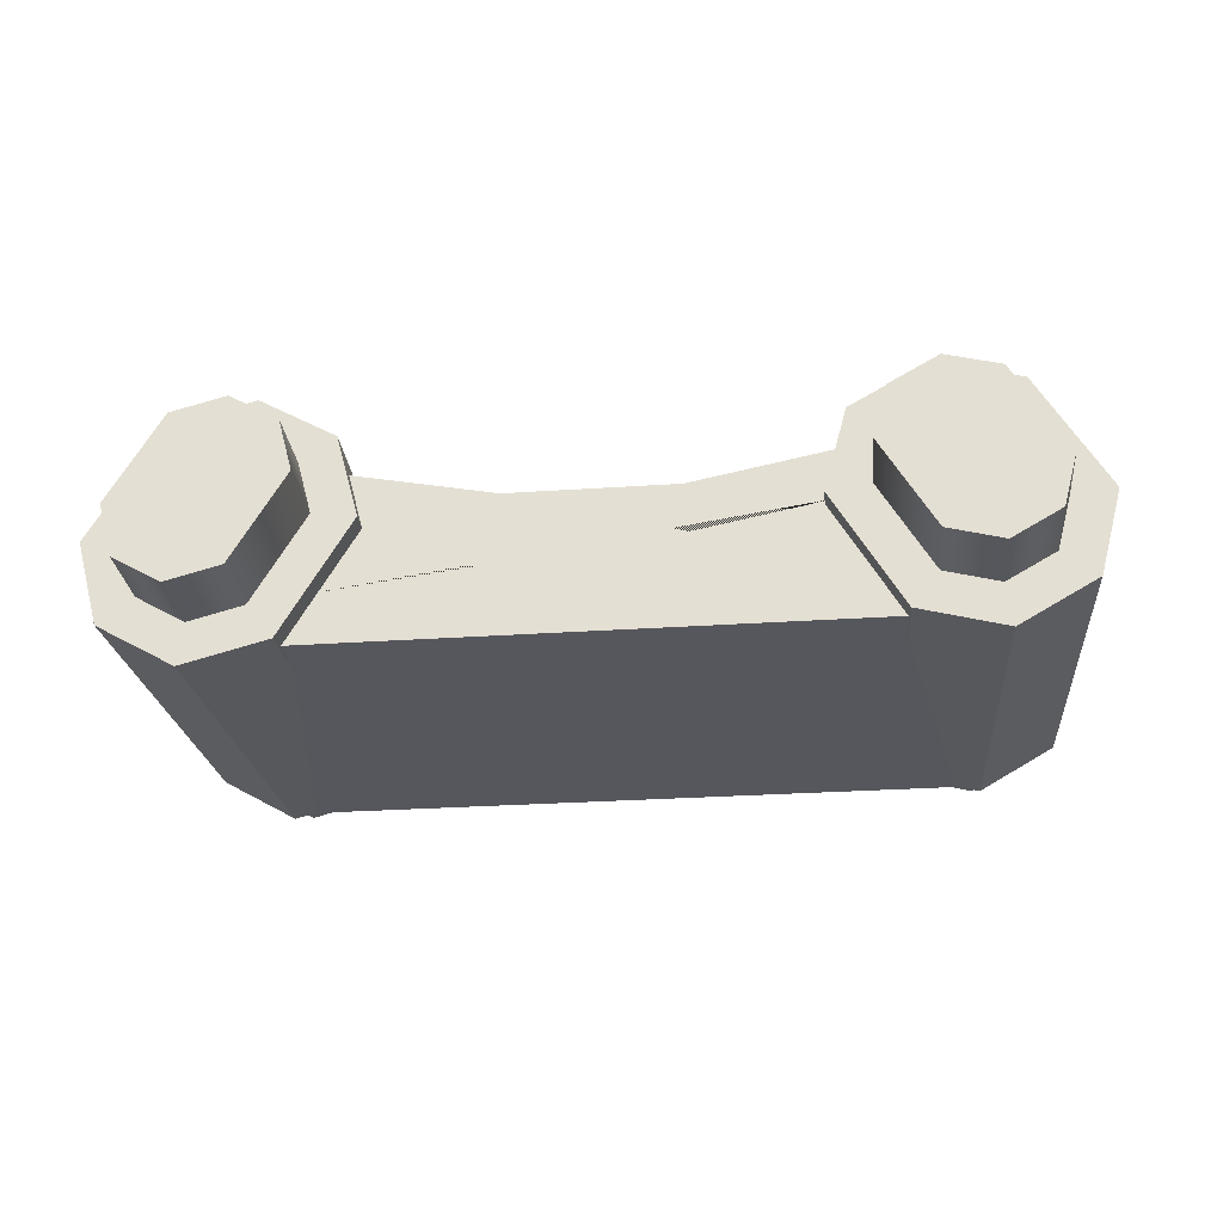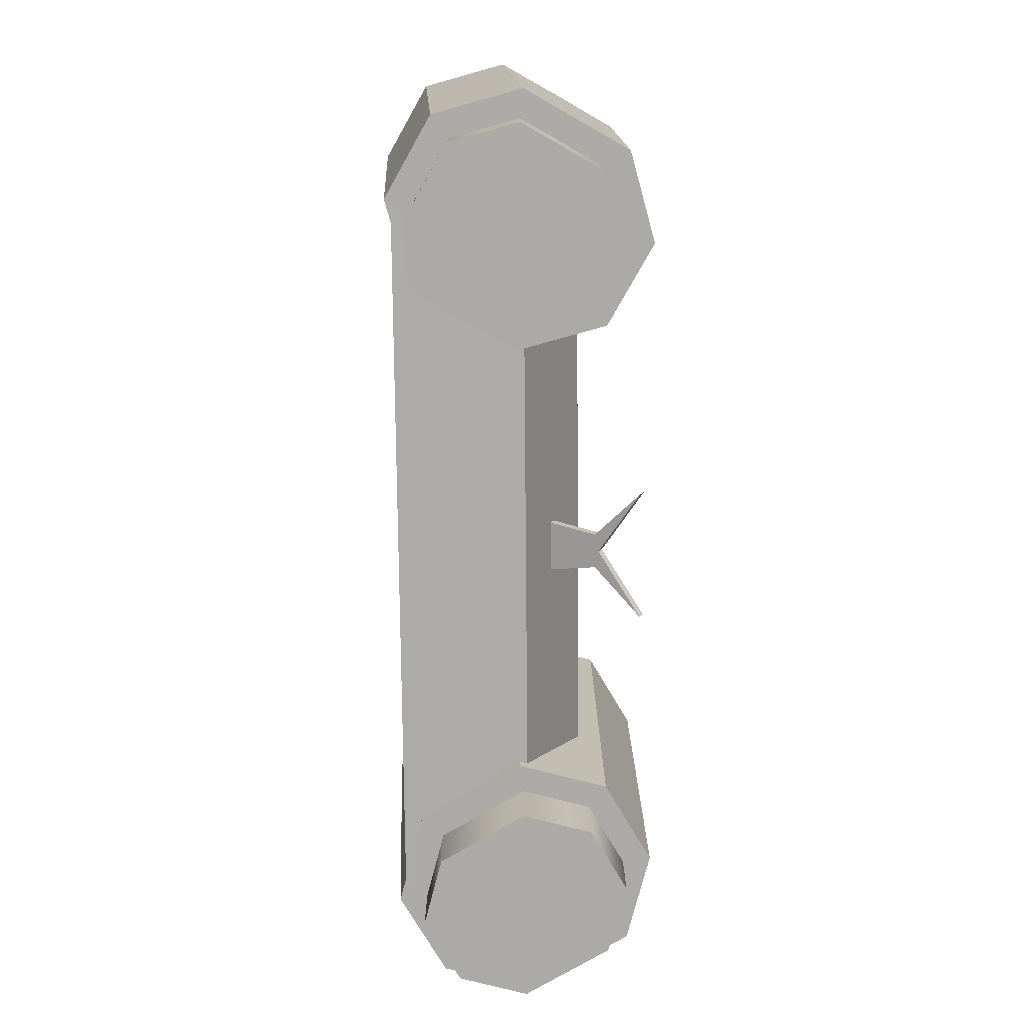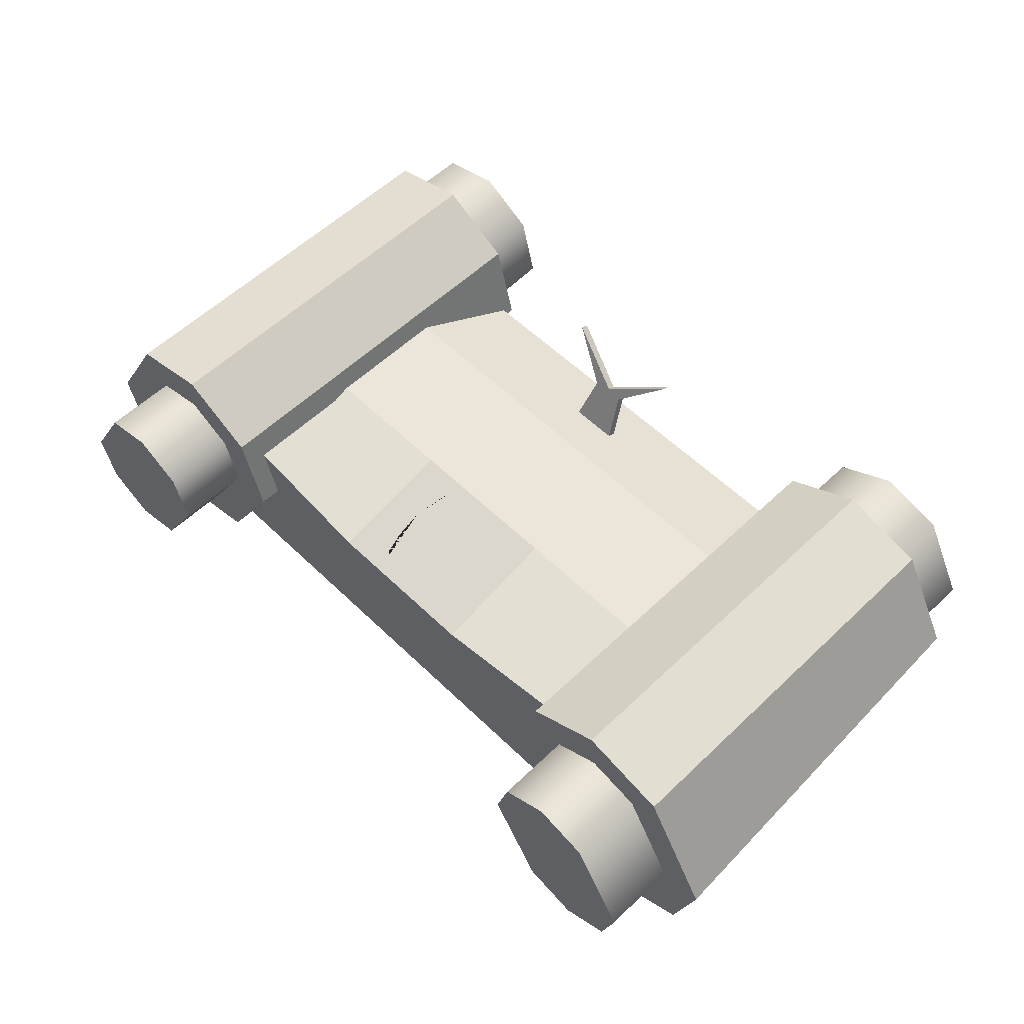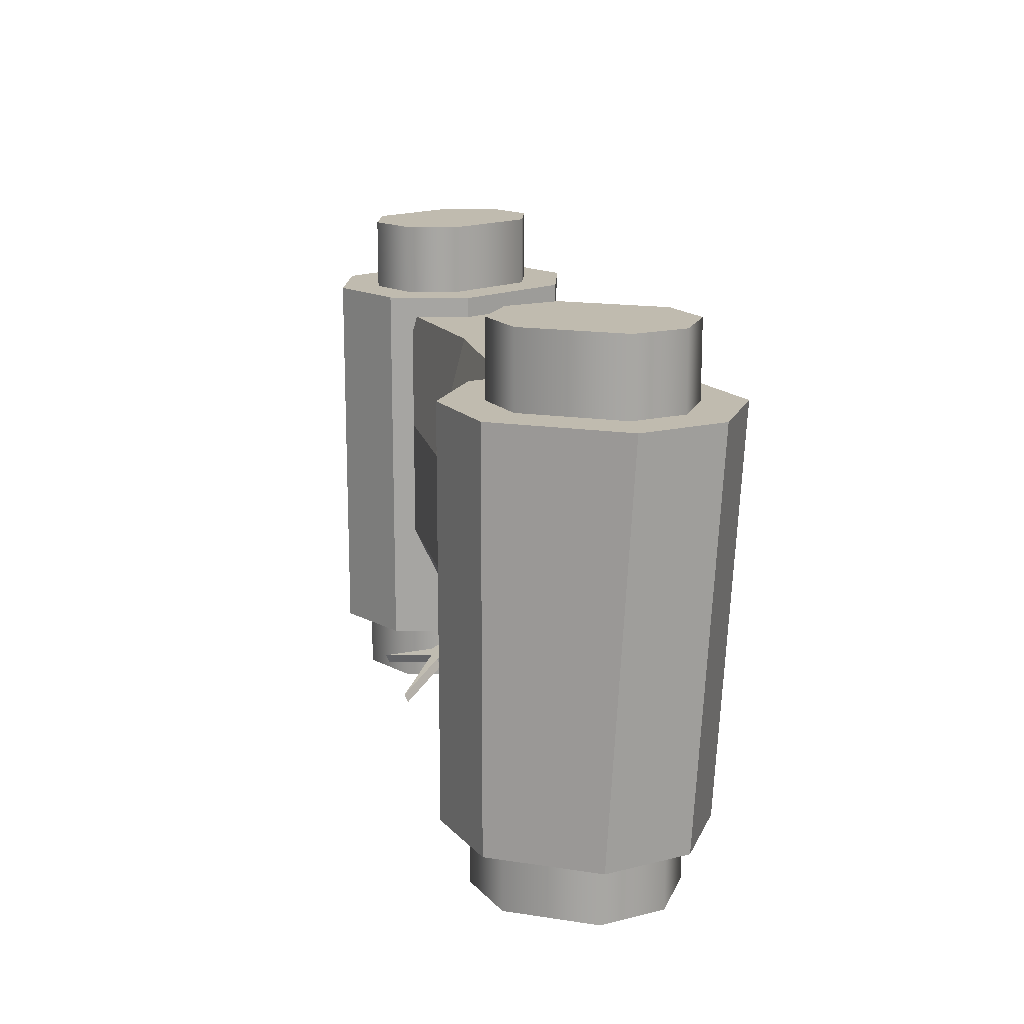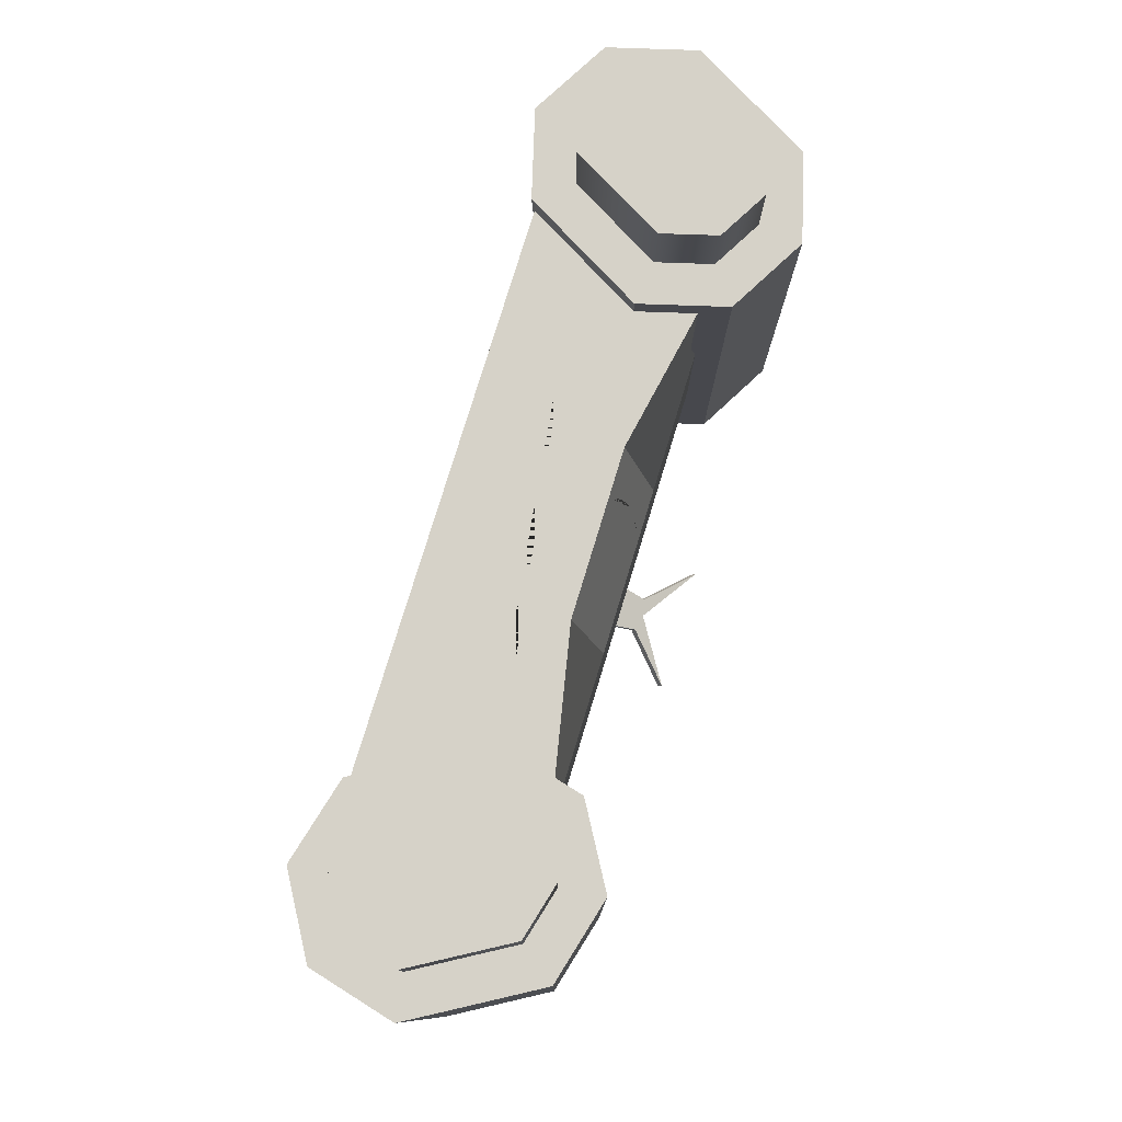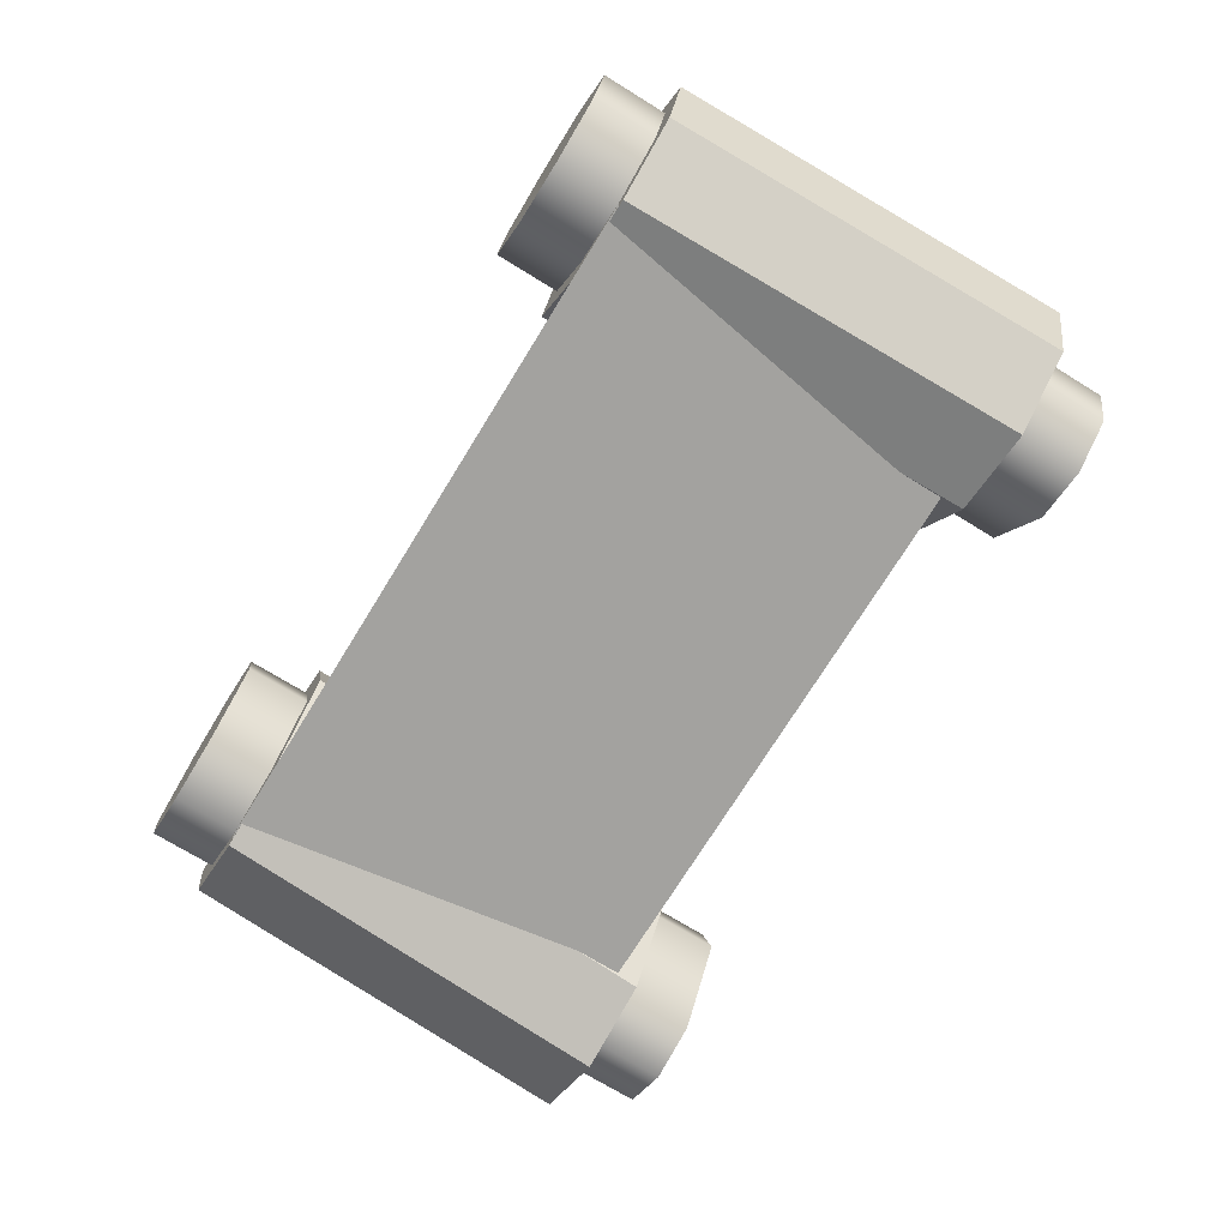
<metadata>
{"format":"obj","ext":"obj","renderer":"f3d","projection":"perspective","resolution":1024,"background":"white","views":[{"elev":-27.6,"azim":6.0,"up":"+Y"},{"elev":-76.0,"azim":90.5,"up":"+Z"},{"elev":56.9,"azim":45.2,"up":"+Y"},{"elev":15.9,"azim":-102.3,"up":"+Z"},{"elev":78.3,"azim":107.0,"up":"+Z"},{"elev":-72.6,"azim":-121.6,"up":"+Y"}]}
</metadata>
<code>
o Cube_Cube.000_Cube_Cube.004
v 2.256 -0.3352 0.8104
v 1.92 0.282 0.8104
v 2.146 0.7645 -0.2878
v 2.146 0.7645 -1.386
v 2.146 0.2991 -2.372
v 2.979 -0.7645 -2.484
v 0.2091 0.5151 -1.915
v -0.2091 0.5151 -1.915
v -2.146 0.2991 -2.372
v -2.979 -0.7645 -2.484
v -2.146 0.7645 -1.386
v -2.146 0.7645 -0.2878
v -1.92 0.282 0.8104
v -2.256 -0.3352 0.8104
v -0.7575 0.0515 0.8104
v 0.7575 0.0515 0.8104
v 0.7153 0.7645 -0.2878
v -0.7153 0.7645 -0.2878
v -0.2091 0.5485 -1.844
v 0.2091 0.5485 -1.844
v -2.66 1.354 -2.474
v -2.66 1.354 1
v -3.399 1.156 1
v -3.399 1.156 -2.474
v -3.991 0.1305 1
v -3.891 0.305 -2.474
v -3.793 -0.6088 1
v -3.693 -0.4343 -2.474
v -3.131 -0.9914 1
v -3.03 -0.817 -2.474
v -2.391 -0.7934 1
v -2.29 -0.6189 -2.474
v -1.799 0.2324 1
v -1.799 0.2324 -2.474
v -2.295 0.7432 1
v -2.171 0.2814 1
v -2.171 0.2814 1.647
v -2.295 0.7432 1.647
v -1.997 0.9717 1
v -1.997 0.9717 -2.474
v -3.506 -0.2912 -2.474
v -2.999 -0.584 -2.474
v -2.999 -0.584 -3.027
v -3.506 -0.2912 -3.027
v -3.171 0.8585 1
v -3.619 0.08153 1
v -2.709 0.9822 1
v -3.082 -0.6193 1
v -2.62 -0.4955 1
v -3.496 -0.3802 1
v -3.171 0.8585 1.647
v -2.709 0.9822 1.647
v -2.62 -0.4955 1.647
v -3.082 -0.6193 1.647
v -3.496 -0.3802 1.647
v -3.619 0.08153 1.647
v -3.658 0.2743 -2.474
v -3.256 0.9699 -2.474
v -2.691 1.121 -2.474
v -2.184 0.8286 -2.474
v -2.434 -0.4324 -2.474
v -2.032 0.2631 -2.474
v -2.691 1.121 -3.027
v -3.256 0.9699 -3.027
v -3.658 0.2743 -3.027
v -2.434 -0.4324 -3.027
v -2.032 0.2631 -3.027
v -2.184 0.8286 -3.027
v 1.997 0.9717 -2.474
v 1.997 0.9717 1
v 1.799 0.2324 1
v 1.799 0.2324 -2.474
v 2.391 -0.7934 1
v 2.29 -0.6189 -2.474
v 3.131 -0.9914 1
v 3.03 -0.817 -2.474
v 3.793 -0.6088 1
v 3.693 -0.4343 -2.474
v 3.991 0.1305 1
v 3.891 0.305 -2.474
v 3.399 1.156 1
v 3.399 1.156 -2.474
v 2.709 0.9822 1
v 3.171 0.8585 1
v 3.171 0.8585 1.647
v 2.709 0.9822 1.647
v 2.66 1.354 1
v 2.66 1.354 -2.474
v 2.999 -0.584 -2.474
v 3.506 -0.2912 -2.474
v 3.506 -0.2912 -3.027
v 2.999 -0.584 -3.027
v 2.171 0.2814 1
v 2.62 -0.4955 1
v 2.295 0.7432 1
v 3.496 -0.3802 1
v 3.619 0.08153 1
v 3.082 -0.6193 1
v 2.171 0.2814 1.647
v 2.295 0.7432 1.647
v 3.619 0.08153 1.647
v 3.496 -0.3802 1.647
v 3.082 -0.6193 1.647
v 2.62 -0.4955 1.647
v 2.434 -0.4324 -2.474
v 2.032 0.2631 -2.474
v 2.184 0.8286 -2.474
v 2.691 1.121 -2.474
v 3.658 0.2743 -2.474
v 3.256 0.9699 -2.474
v 2.184 0.8286 -3.027
v 2.032 0.2631 -3.027
v 2.434 -0.4324 -3.027
v 3.658 0.2743 -3.027
v 3.256 0.9699 -3.027
v 2.691 1.121 -3.027
v 2.146 0.7645 0.8104
v 0.7153 0.4808 0.8104
v 2.979 -0.7645 0.8104
v -2.979 -0.7645 0.8104
v -2.146 0.7645 0.8104
v -0.7153 0.4808 0.8104
v 0.7153 0.2991 -2.372
v 0.7153 0.7645 -1.386
v -0.7153 0.7645 -1.386
v -0.7153 0.2991 -2.372
v 0.5376 1.264 -2.268
v 0.5376 1.297 -2.197
v -0.5376 1.297 -2.197
v -0.5376 1.264 -2.268
v 0.2091 0.5318 -1.879
v -0 0.5485 -1.844
v -0.2091 0.5318 -1.879
v -0 0.5151 -1.915
v 0.5376 1.28 -2.233
v -0 0.9528 -2.035
v -0.5376 1.28 -2.233
v -0 0.9195 -2.105
v -0.1444 0.8894 -2.091
v -0.1444 0.9228 -2.021
v 0.1444 0.9228 -2.021
v 0.1444 0.8894 -2.091
v -0 0.9228 -2.021
v -0 0.8894 -2.091
v 0.1444 0.9061 -2.056
v -0 0.9361 -2.07
v -0.1444 0.9061 -2.056
v 3.727 0.6053 0.4626
v 3.841 0.4086 0.4686
v 3.683 0.678 0.8605
v 3.524 0.9584 0.4601
v 3.653 0.7339 0.4568
v 3.655 0.7366 -0.09891
v 3.754 0.5653 -0.09072
v -3.751 0.5653 -0.09106
v -0.6808 0.6172 0.2839
v -0.6774 0.658 0.1261
v -0.6447 0.686 0.01753
v -0.597 0.7079 -0.06705
v -0.5204 0.7267 -0.1401
v -0.4259 0.743 -0.2031
v -0.3404 0.7512 -0.2347
v -3.652 0.7366 -0.0987
v -3.654 0.7339 0.457
v -3.524 0.9584 0.461
v -3.686 0.678 0.8605
v -3.842 0.4086 0.4678
v -3.728 0.6053 0.4624
v -0.6504 0.5849 0.4089
v -0.597 0.5594 0.5078
v -0.5279 0.5329 0.6103
v -0.4383 0.5142 0.6827
v -0.3475 0.5035 0.7243
v -0.3152 0.5184 0.6664
v -0.3536 0.5322 0.6132
v -0.3704 0.5527 0.5335
v -0.3891 0.573 0.4549
v -0.3982 0.5904 0.3876
v -0.3968 0.6171 0.2845
v -0.4093 0.6411 0.1912
v -0.3889 0.6564 0.1321
v -0.3775 0.6801 0.04035
v -0.3593 0.6985 -0.0306
v -0.3313 0.7241 -0.1298
v -0.3109 0.7432 -0.2039
v 0.3542 0.75 -0.2301
v 0.4268 0.7452 -0.2114
v 0.5106 0.7323 -0.1617
v 0.5811 0.7171 -0.1029
v 0.6328 0.6991 -0.03313
v 0.6713 0.6765 0.0544
v 0.6949 0.6535 0.1432
v 0.6964 0.6225 0.2634
v 0.6765 0.5913 0.3843
v 0.6388 0.5696 0.468
v 0.5873 0.5503 0.5428
v 0.529 0.5298 0.6223
v 0.4745 0.5173 0.6707
v 0.3901 0.5077 0.7079
v 0.3368 0.5126 0.6889
v 0.3504 0.5218 0.6533
v 0.3829 0.5412 0.578
v 0.4174 0.5626 0.4953
v 0.4341 0.5867 0.4019
v 0.4278 0.6069 0.3238
v 0.4322 0.6282 0.2412
v 0.422 0.6524 0.1476
v 0.41 0.6731 0.06749
v 0.3834 0.6925 -0.007563
v 0.3564 0.713 -0.08686
v 0.333 0.7337 -0.1669
v 0.2062 0.7448 -0.2101
v 0.1183 0.7515 -0.2358
v 0.03448 0.7538 -0.245
v -0.06741 0.7518 -0.2372
v -0.1481 0.7456 -0.2131
v -0.2154 0.7376 -0.182
v -0.2661 0.7216 -0.1202
v -0.2952 0.6998 -0.03568
v -0.3198 0.6753 0.05885
v -0.3286 0.6467 0.1699
v -0.3243 0.6071 0.3232
v -0.3033 0.5834 0.415
v -0.2932 0.5594 0.5078
v -0.2565 0.5353 0.6008
v -0.2203 0.5129 0.6879
v -0.1693 0.5045 0.7203
v -0.1014 0.4997 0.7389
v -0.02886 0.4979 0.7456
v 0.04002 0.497 0.7491
v 0.1505 0.5029 0.7266
v 0.2398 0.5099 0.6995
v 0.2891 0.5354 0.6005
v 0.3121 0.5615 0.4994
v 0.3337 0.5848 0.4093
v 0.35 0.611 0.308
v 0.3485 0.6346 0.2166
v 0.3417 0.6565 0.1316
v 0.3219 0.68 0.04073
v 0.2983 0.7023 -0.0455
v 0.2523 0.7246 -0.132
f 21 24 23 22
f 25 23 24 26
f 26 28 27 25
f 28 30 29 27
f 30 32 31 29
f 32 34 33 31
f 35 38 37 36
f 34 40 39 33
f 40 21 22 39
f 41 44 43 42
f 45 23 25 46
f 35 39 22 47
f 48 29 31 49
f 46 25 27 50
f 47 22 23 45
f 50 27 29 48
f 36 33 39 35
f 49 31 33 36
f 51 56 55 54 53 37 38 52
f 45 51 52 47
f 49 53 54 48
f 46 56 51 45
f 36 37 53 49
f 48 54 55 50
f 50 55 56 46
f 47 52 38 35
f 57 26 24 58
f 59 21 40 60
f 61 32 30 42
f 41 28 26 57
f 58 24 21 59
f 60 40 34 62
f 62 34 32 61
f 42 30 28 41
f 63 68 67 66 43 44 65 64
f 62 67 68 60
f 57 65 44 41
f 60 68 63 59
f 61 66 67 62
f 59 63 64 58
f 42 43 66 61
f 58 64 65 57
f 69 72 71 70
f 72 74 73 71
f 74 76 75 73
f 76 78 77 75
f 78 80 79 77
f 166 165 164 163 155 168 167
f 83 86 85 84
f 82 88 87 81
f 88 69 70 87
f 89 92 91 90
f 93 71 73 94
f 83 87 70 95
f 96 77 79 97
f 94 73 75 98
f 95 70 71 93
f 98 75 77 96
f 84 81 87 83
f 97 79 81 84
f 99 104 103 102 101 85 86 100
f 93 99 100 95
f 97 101 102 96
f 94 104 99 93
f 84 85 101 97
f 96 102 103 98
f 98 103 104 94
f 95 100 86 83
f 105 74 72 106
f 107 69 88 108
f 109 80 78 90
f 89 76 74 105
f 106 72 69 107
f 108 88 82 110
f 110 82 80 109
f 90 78 76 89
f 111 116 115 114 91 92 113 112
f 110 115 116 108
f 105 113 92 89
f 108 116 111 107
f 109 114 115 110
f 107 111 112 106
f 90 91 114 109
f 106 112 113 105
f 150 149 148 154 153 152 151
f 79 80 82 81
f 119 6 5 4 3 117
f 6 10 9 126 123 5
f 10 120 121 12 11 9
f 14 1 2 16 15 13
f 6 119 120 10
f 17 118 117 3
f 12 121 122 18
f 9 11 125 126
f 11 12 18 125
f 147 137 130 139
f 125 18 17 124
f 123 124 4 5
f 124 17 3 4
f 2 117 118 16
f 14 120 119 1
f 13 121 120 14
f 1 119 117 2
f 15 122 121 13
f 16 118 122 15
f 20 124 123 7 131
f 19 125 124 20 132
f 8 126 125 19 133
f 7 123 126 8 134
f 146 136 128 135
f 145 135 128 141
f 144 138 127 142
f 143 136 129 140
f 141 128 136 143
f 20 141 143 132
f 132 143 140 19
f 139 130 138 144
f 8 139 144 134
f 134 144 142 7
f 142 127 135 145
f 7 142 145 131
f 131 145 141 20
f 137 129 136 146
f 130 137 146 138
f 138 146 135 127
f 140 129 137 147
f 19 140 147 133
f 133 147 139 8
f 122 118 17 18
f 240 241 212 213 214 215 216 217 218 219 220 221 222 223 224 225 226 227 228 229 230 231 232 233 234 235 236 237 238 239
f 194 193 192 191 190 189 188 187 186 211 210 209 208 207 206 205 204 203 202 201 200 199 198 197 196 195
f 180 181 182 183 184 185 162 161 160 159 158 157 156 169 170 171 172 173 174 175 176 177 178 179

</code>
